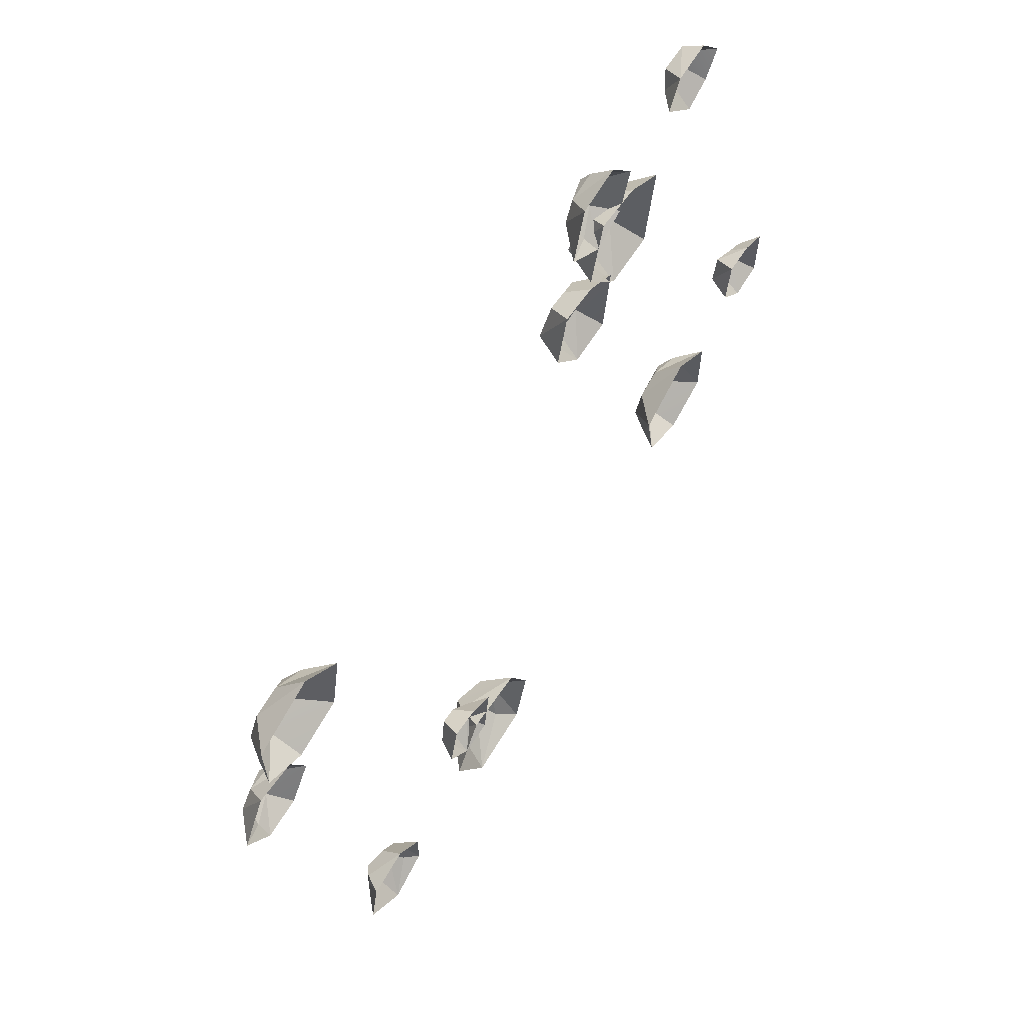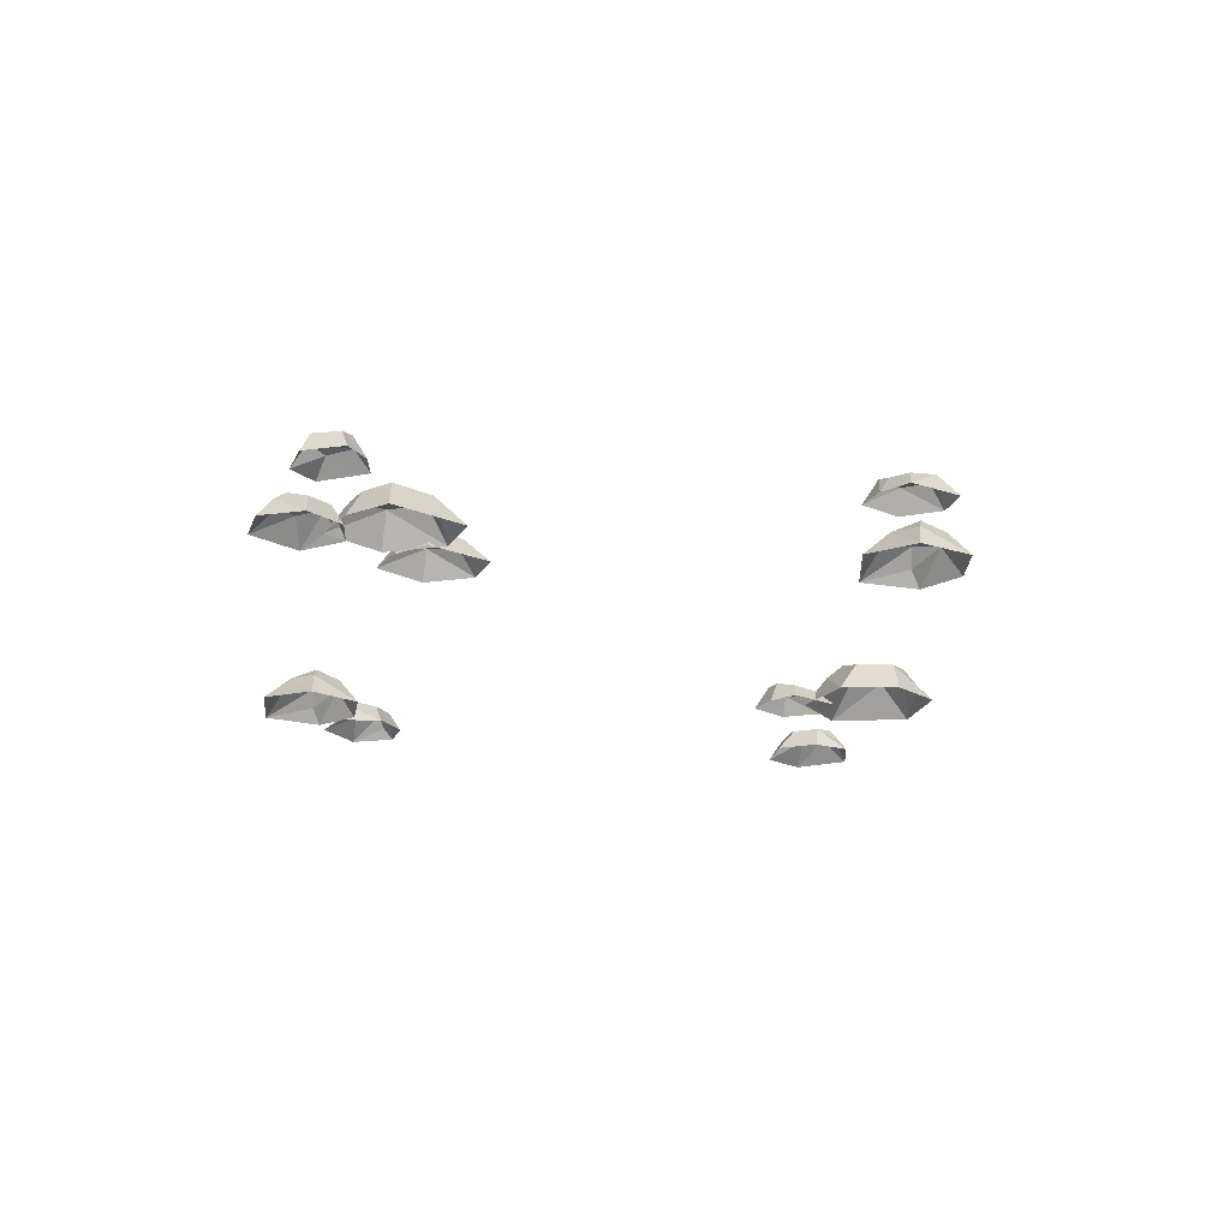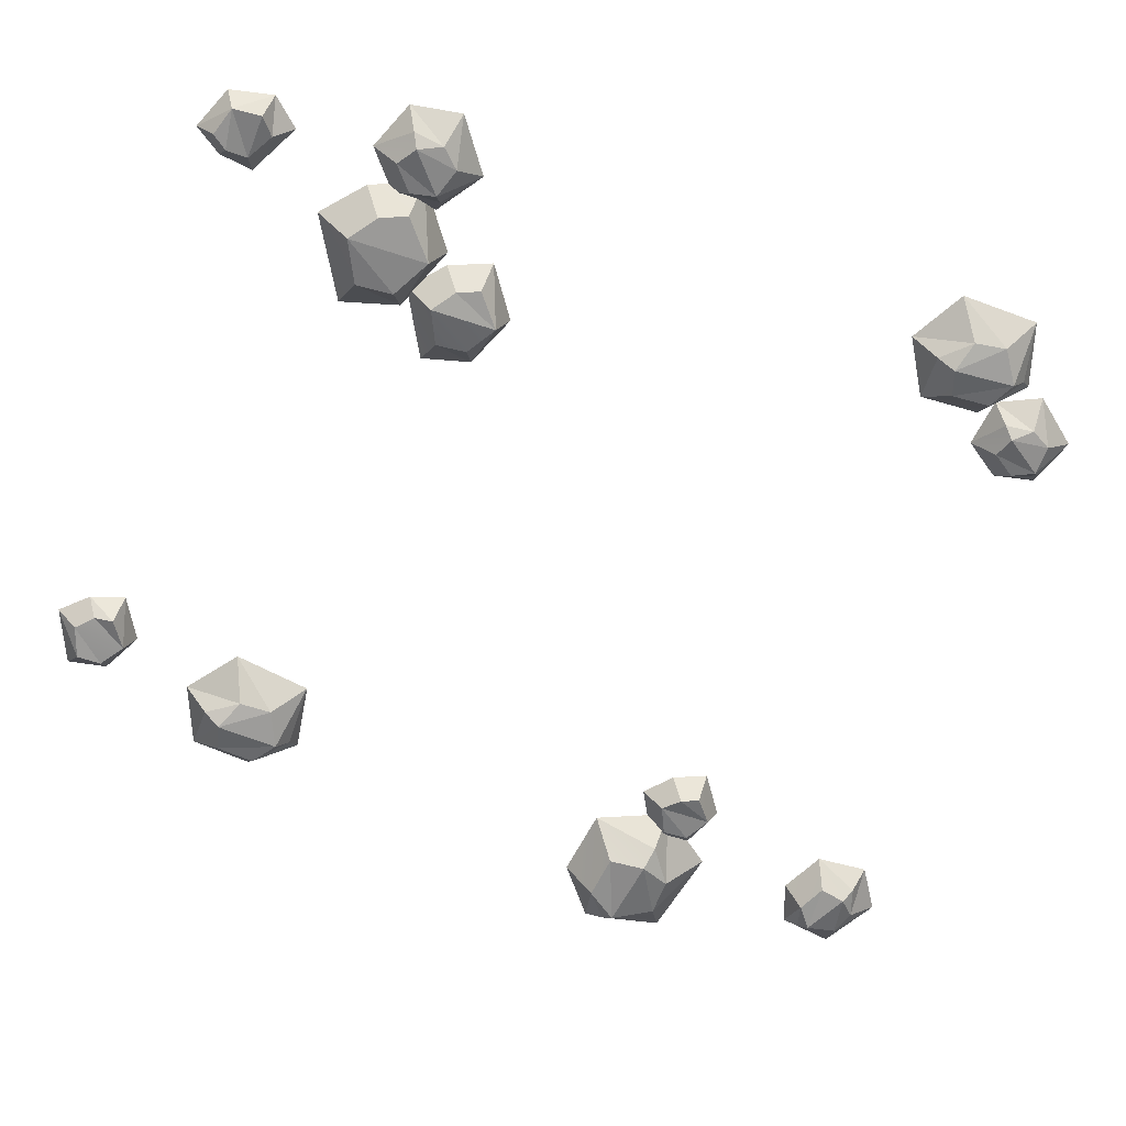
<metadata>
{"format":"obj","ext":"obj","renderer":"f3d","projection":"perspective","resolution":1024,"background":"white","views":[{"elev":59.9,"azim":-56.8,"up":"+Z"},{"elev":-20.3,"azim":62.2,"up":"+Y"},{"elev":28.1,"azim":176.7,"up":"+Z"}]}
</metadata>
<code>
g SM_Env_Rocks_02
v -1.692 0.08321 0.9212
v -1.66 -0.0523 1.074
v -1.825 0.0833 0.8928
v -1.972 -0.0523 0.948
v -1.825 0.0833 0.8928
v -1.66 -0.0523 1.074
v -1.825 0.0833 0.8928
v -1.972 -0.0523 0.948
v -1.862 0.1042 0.7361
v -1.972 -0.0523 0.948
v -1.921 0.02081 0.7139
v -1.862 0.1042 0.7361
v -1.862 0.1042 0.7361
v -1.771 0.0833 0.6404
v -1.615 0.08321 0.6886
v -1.921 0.02081 0.7139
v -1.771 0.0833 0.6404
v -1.862 0.1042 0.7361
v -1.459 -0.0523 0.8989
v -1.547 0.06757 0.8535
v -1.511 -0.0523 0.6274
v -1.547 0.06757 0.8535
v -1.459 -0.0523 0.8989
v -1.692 0.08321 0.9212
v -1.459 -0.0523 0.8989
v -1.66 -0.0523 1.074
v -1.692 0.08321 0.9212
v -1.547 0.06757 0.8535
v -1.692 0.08321 0.9212
v -1.61 0.1196 0.8162
v -1.61 0.1196 0.8162
v -1.862 0.1042 0.7361
v -1.615 0.08321 0.6886
v -1.692 0.08321 0.9212
v -1.825 0.0833 0.8928
v -1.61 0.1196 0.8162
v -1.825 0.0833 0.8928
v -1.862 0.1042 0.7361
v -1.61 0.1196 0.8162
v -1.96 -0.0523 0.6583
v -1.921 0.02081 0.7139
v -1.972 -0.0523 0.948
v -1.753 -0.0523 0.549
v -1.771 0.0833 0.6404
v -1.96 -0.0523 0.6583
v -1.771 0.0833 0.6404
v -1.921 0.02081 0.7139
v -1.96 -0.0523 0.6583
v -1.975 0.04849 0.5016
v -2.025 -0.0523 0.6066
v -2.041 0.04856 0.425
v -2.153 -0.0523 0.3916
v -2.041 0.04856 0.425
v -2.025 -0.0523 0.6066
v -2.041 0.04856 0.425
v -2.153 -0.0523 0.3916
v -1.992 0.0641 0.3158
v -2.153 -0.0523 0.3916
v -2.017 0.002084 0.2759
v -1.992 0.0641 0.3158
v -1.992 0.0641 0.3158
v -1.896 0.04856 0.2999
v -1.825 0.04849 0.399
v -2.017 0.002084 0.2759
v -1.896 0.04856 0.2999
v -1.992 0.0641 0.3158
v -1.827 -0.0523 0.5936
v -1.859 0.03686 0.527
v -1.735 -0.0523 0.4095
v -1.859 0.03686 0.527
v -1.827 -0.0523 0.5936
v -1.975 0.04849 0.5016
v -1.827 -0.0523 0.5936
v -2.025 -0.0523 0.6066
v -1.975 0.04849 0.5016
v -1.859 0.03686 0.527
v -1.975 0.04849 0.5016
v -1.879 0.07553 0.4768
v -1.879 0.07553 0.4768
v -1.992 0.0641 0.3158
v -1.825 0.04849 0.399
v -1.975 0.04849 0.5016
v -2.041 0.04856 0.425
v -1.879 0.07553 0.4768
v -2.041 0.04856 0.425
v -1.992 0.0641 0.3158
v -1.879 0.07553 0.4768
v -2.015 -0.0523 0.2256
v -2.017 0.002084 0.2759
v -2.153 -0.0523 0.3916
v -1.843 -0.0523 0.2541
v -1.896 0.04856 0.2999
v -2.015 -0.0523 0.2256
v -1.896 0.04856 0.2999
v -2.017 0.002084 0.2759
v -2.015 -0.0523 0.2256
v -1.329 0.05643 -1.903
v -1.449 -0.0523 -1.939
v -1.258 0.0565 -1.986
v -1.241 -0.0523 -2.111
v -1.258 0.0565 -1.986
v -1.449 -0.0523 -1.939
v -1.258 0.0565 -1.986
v -1.241 -0.0523 -2.111
v -1.134 0.07326 -1.952
v -1.241 -0.0523 -2.111
v -1.095 0.006366 -1.986
v -1.134 0.07326 -1.952
v -1.134 0.07326 -1.952
v -1.1 0.0565 -1.852
v -1.194 0.05643 -1.76
v -1.095 0.006366 -1.986
v -1.1 0.0565 -1.852
v -1.134 0.07326 -1.952
v -1.402 -0.0523 -1.73
v -1.336 0.04388 -1.775
v -1.19 -0.0523 -1.663
v -1.336 0.04388 -1.775
v -1.402 -0.0523 -1.73
v -1.329 0.05643 -1.903
v -1.402 -0.0523 -1.73
v -1.449 -0.0523 -1.939
v -1.329 0.05643 -1.903
v -1.336 0.04388 -1.775
v -1.329 0.05643 -1.903
v -1.286 0.0856 -1.805
v -1.286 0.0856 -1.805
v -1.134 0.07326 -1.952
v -1.194 0.05643 -1.76
v -1.329 0.05643 -1.903
v -1.258 0.0565 -1.986
v -1.286 0.0856 -1.805
v -1.258 0.0565 -1.986
v -1.134 0.07326 -1.952
v -1.286 0.0856 -1.805
v -1.041 -0.0523 -1.992
v -1.095 0.006366 -1.986
v -1.241 -0.0523 -2.111
v -1.043 -0.0523 -1.804
v -1.1 0.0565 -1.852
v -1.041 -0.0523 -1.992
v -1.1 0.0565 -1.852
v -1.095 0.006366 -1.986
v -1.041 -0.0523 -1.992
v -0.7198 -0.0523 -1.398
v -0.5891 -0.0523 -1.541
v -0.6681 0.03875 -1.385
v -0.5739 0.03482 -1.468
v -0.4746 0.02205 -1.442
v -0.4623 0.02983 -1.31
v -0.5891 -0.0523 -1.541
v -0.4746 0.02205 -1.442
v -0.5739 0.03482 -1.468
v -0.6239 0.05542 -1.258
v -0.6681 0.03875 -1.385
v -0.544 0.05542 -1.26
v -0.4256 -0.0523 -1.524
v -0.4746 0.02205 -1.442
v -0.5891 -0.0523 -1.541
v -0.5891 -0.0523 -1.541
v -0.5739 0.03482 -1.468
v -0.6681 0.03875 -1.385
v -0.6681 0.03875 -1.385
v -0.5739 0.03482 -1.468
v -0.4623 0.02983 -1.31
v -0.6681 0.03875 -1.385
v -0.4623 0.02983 -1.31
v -0.544 0.05542 -1.26
v -0.4795 0.104 -1.664
v -0.6595 -0.0523 -1.656
v -0.4223 0.1041 -1.81
v -0.4576 -0.0523 -1.987
v -0.4223 0.1041 -1.81
v -0.6595 -0.0523 -1.656
v -0.4223 0.1041 -1.81
v -0.4576 -0.0523 -1.987
v -0.2372 0.1282 -1.822
v -0.4576 -0.0523 -1.987
v -0.2007 0.03204 -1.886
v -0.2372 0.1282 -1.822
v -0.2372 0.1282 -1.822
v -0.1451 0.1041 -1.701
v -0.2295 0.104 -1.532
v -0.2007 0.03204 -1.886
v -0.1451 0.1041 -1.701
v -0.2372 0.1282 -1.822
v -0.498 -0.0523 -1.395
v -0.4297 0.08597 -1.486
v -0.1792 -0.0523 -1.402
v -0.4297 0.08597 -1.486
v -0.498 -0.0523 -1.395
v -0.4795 0.104 -1.664
v -0.498 -0.0523 -1.395
v -0.6595 -0.0523 -1.656
v -0.4795 0.104 -1.664
v -0.4297 0.08597 -1.486
v -0.4795 0.104 -1.664
v -0.3756 0.1459 -1.55
v -0.3756 0.1459 -1.55
v -0.2372 0.1282 -1.822
v -0.2295 0.104 -1.532
v -0.4795 0.104 -1.664
v -0.4223 0.1041 -1.81
v -0.3756 0.1459 -1.55
v -0.4223 0.1041 -1.81
v -0.2372 0.1282 -1.822
v -0.3756 0.1459 -1.55
v -0.1301 -0.0523 -1.919
v -0.2007 0.03204 -1.886
v -0.4576 -0.0523 -1.987
v -0.04453 -0.0523 -1.663
v -0.1451 0.1041 -1.701
v -0.1301 -0.0523 -1.919
v -0.1451 0.1041 -1.701
v -0.2007 0.03204 -1.886
v -0.1301 -0.0523 -1.919
v 1.359 0.08321 -0.6744
v 1.369 -0.0523 -0.5185
v 1.232 0.0833 -0.722
v 1.079 -0.0523 -0.6889
v 1.232 0.0833 -0.722
v 1.369 -0.0523 -0.5185
v 1.232 0.0833 -0.722
v 1.079 -0.0523 -0.6889
v 1.219 0.1042 -0.8823
v 1.079 -0.0523 -0.6889
v 1.163 0.02081 -0.913
v 1.219 0.1042 -0.8823
v 1.219 0.1042 -0.8823
v 1.323 0.0833 -0.9638
v 1.47 0.08321 -0.8931
v 1.163 0.02081 -0.913
v 1.323 0.0833 -0.9638
v 1.219 0.1042 -0.8823
v 1.593 -0.0523 -0.6622
v 1.513 0.06757 -0.7201
v 1.582 -0.0523 -0.9385
v 1.513 0.06757 -0.7201
v 1.593 -0.0523 -0.6622
v 1.359 0.08321 -0.6744
v 1.593 -0.0523 -0.6622
v 1.369 -0.0523 -0.5185
v 1.359 0.08321 -0.6744
v 1.513 0.06757 -0.7201
v 1.359 0.08321 -0.6744
v 1.457 0.1196 -0.7661
v 1.457 0.1196 -0.7661
v 1.219 0.1042 -0.8823
v 1.47 0.08321 -0.8931
v 1.359 0.08321 -0.6744
v 1.232 0.0833 -0.722
v 1.457 0.1196 -0.7661
v 1.232 0.0833 -0.722
v 1.219 0.1042 -0.8823
v 1.457 0.1196 -0.7661
v 1.133 -0.0523 -0.9737
v 1.163 0.02081 -0.913
v 1.079 -0.0523 -0.6889
v 1.354 -0.0523 -1.052
v 1.323 0.0833 -0.9638
v 1.133 -0.0523 -0.9737
v 1.323 0.0833 -0.9638
v 1.163 0.02081 -0.913
v 1.133 -0.0523 -0.9737
v 1.871 0.05489 -0.2715
v 1.822 -0.0523 -0.2167
v 1.838 0.05497 -0.4014
v 1.788 -0.0523 -0.4186
v 1.838 0.05497 -0.4014
v 1.822 -0.0523 -0.2167
v 1.788 -0.0523 -0.4186
v 1.93 -0.0523 -0.55
v 1.838 0.05497 -0.4014
v 1.938 0.05107 -0.4754
v 2.034 0.04716 -0.4416
v 2.035 0.02882 -0.3097
v 1.93 -0.0523 -0.55
v 2.034 0.04716 -0.4416
v 1.938 0.05107 -0.4754
v 2.035 0.02882 -0.3097
v 2.034 0.04716 -0.4416
v 2.107 -0.0523 -0.2651
v 2.09 -0.0523 -0.5185
v 2.107 -0.0523 -0.2651
v 2.034 0.04716 -0.4416
v 1.97 -0.0523 -0.2073
v 1.822 -0.0523 -0.2167
v 1.871 0.05489 -0.2715
v 1.871 0.05489 -0.2715
v 1.95 0.02882 -0.2668
v 1.97 -0.0523 -0.2073
v 1.871 0.05489 -0.2715
v 1.838 0.05497 -0.4014
v 1.95 0.02882 -0.2668
v 2.09 -0.0523 -0.5185
v 2.034 0.04716 -0.4416
v 1.93 -0.0523 -0.55
v 1.93 -0.0523 -0.55
v 1.938 0.05107 -0.4754
v 1.838 0.05497 -0.4014
v 1.324 0.03848 1.852
v 1.394 -0.0523 1.855
v 1.247 0.03856 1.953
v 1.264 -0.0523 2.001
v 1.247 0.03856 1.953
v 1.394 -0.0523 1.855
v 1.264 -0.0523 2.001
v 1.082 -0.0523 1.974
v 1.247 0.03856 1.953
v 1.132 0.04627 1.923
v 1.1 0.02563 1.831
v 1.198 0.03301 1.752
v 1.082 -0.0523 1.974
v 1.1 0.02563 1.831
v 1.132 0.04627 1.923
v 1.324 0.03848 1.852
v 1.247 0.03856 1.953
v 1.281 0.04992 1.79
v 1.01 -0.0523 1.835
v 1.1 0.02563 1.831
v 1.082 -0.0523 1.974
v 1.082 -0.0523 1.974
v 1.132 0.04627 1.923
v 1.247 0.03856 1.953
v 1.247 0.03856 1.953
v 1.132 0.04627 1.923
v 1.198 0.03301 1.752
v 1.247 0.03856 1.953
v 1.198 0.03301 1.752
v 1.281 0.04992 1.79
v 0.5814 0.08732 1.519
v 0.5159 -0.0523 1.611
v 0.5106 0.1115 1.328
v 0.4316 -0.0523 1.309
v 0.5106 0.1115 1.328
v 0.5159 -0.0523 1.611
v 0.4316 -0.0523 1.309
v 0.626 -0.0523 1.087
v 0.5106 0.1115 1.328
v 0.6512 0.1055 1.199
v 0.8027 0.08501 1.235
v 0.8253 0.09682 1.435
v 0.626 -0.0523 1.087
v 0.8027 0.08501 1.235
v 0.6512 0.1055 1.199
v 0.8748 -0.0523 1.109
v 0.8027 0.08501 1.235
v 0.626 -0.0523 1.087
v 0.626 -0.0523 1.087
v 0.6512 0.1055 1.199
v 0.5106 0.1115 1.328
v 0.5106 0.1115 1.328
v 0.6512 0.1055 1.199
v 0.8253 0.09682 1.435
v 0.4381 0.05643 1.789
v 0.3568 -0.0523 1.885
v 0.391 0.0565 1.691
v 0.2841 -0.0523 1.625
v 0.391 0.0565 1.691
v 0.3568 -0.0523 1.885
v 0.391 0.0565 1.691
v 0.2841 -0.0523 1.625
v 0.4727 0.07326 1.591
v 0.2841 -0.0523 1.625
v 0.4577 0.006366 1.542
v 0.4727 0.07326 1.591
v 0.4727 0.07326 1.591
v 0.5779 0.0565 1.602
v 0.624 0.05643 1.725
v 0.4577 0.006366 1.542
v 0.5779 0.0565 1.602
v 0.4727 0.07326 1.591
v 0.5667 -0.0523 1.927
v 0.5525 0.04388 1.848
v 0.7138 -0.0523 1.761
v 0.5525 0.04388 1.848
v 0.5667 -0.0523 1.927
v 0.4381 0.05643 1.789
v 0.5667 -0.0523 1.927
v 0.3568 -0.0523 1.885
v 0.4381 0.05643 1.789
v 0.5525 0.04388 1.848
v 0.4381 0.05643 1.789
v 0.5455 0.0856 1.79
v 0.5455 0.0856 1.79
v 0.4727 0.07326 1.591
v 0.624 0.05643 1.725
v 0.4381 0.05643 1.789
v 0.391 0.0565 1.691
v 0.5455 0.0856 1.79
v 0.391 0.0565 1.691
v 0.4727 0.07326 1.591
v 0.5455 0.0856 1.79
v 0.4741 -0.0523 1.491
v 0.4577 0.006366 1.542
v 0.2841 -0.0523 1.625
v 0.645 -0.0523 1.568
v 0.5779 0.0565 1.602
v 0.4741 -0.0523 1.491
v 0.5779 0.0565 1.602
v 0.4577 0.006366 1.542
v 0.4741 -0.0523 1.491
v 0.3035 0.06079 1.185
v 0.2483 -0.0523 1.259
v 0.2483 0.08237 1.026
v 0.1837 -0.0523 1.01
v 0.2483 0.08237 1.026
v 0.2483 -0.0523 1.259
v 0.1837 -0.0523 1.01
v 0.3471 -0.0523 0.8307
v 0.2483 0.08237 1.026
v 0.3471 -0.0523 0.8307
v 0.49 0.05258 0.9548
v 0.366 0.05748 0.923
v 0.3035 0.06079 1.185
v 0.2483 0.08237 1.026
v 0.4034 0.06079 1.183
v 0.5513 -0.0523 0.8527
v 0.49 0.05258 0.9548
v 0.3471 -0.0523 0.8307
v 0.3471 -0.0523 0.8307
v 0.366 0.05748 0.923
v 0.2483 0.08237 1.026
v 0.2483 0.08237 1.026
v 0.5054 0.08227 1.12
v 0.4034 0.06079 1.183
v -1.615 0.08321 0.6886
v -1.771 0.0833 0.6404
v -1.511 -0.0523 0.6274
v -1.753 -0.0523 0.549
v -1.547 0.06757 0.8535
v -1.61 0.1196 0.8162
v -1.511 -0.0523 0.6274
v -1.615 0.08321 0.6886
v -1.825 0.04849 0.399
v -1.896 0.04856 0.2999
v -1.735 -0.0523 0.4095
v -1.843 -0.0523 0.2541
v -1.859 0.03686 0.527
v -1.879 0.07553 0.4768
v -1.735 -0.0523 0.4095
v -1.825 0.04849 0.399
v -1.194 0.05643 -1.76
v -1.1 0.0565 -1.852
v -1.19 -0.0523 -1.663
v -1.043 -0.0523 -1.804
v -1.336 0.04388 -1.775
v -1.286 0.0856 -1.805
v -1.19 -0.0523 -1.663
v -1.194 0.05643 -1.76
v -0.6239 0.05542 -1.258
v -0.6682 -0.0523 -1.199
v -0.6681 0.03875 -1.385
v -0.7198 -0.0523 -1.398
v -0.4623 0.02983 -1.31
v -0.4746 0.02205 -1.442
v -0.3864 -0.0523 -1.272
v -0.4256 -0.0523 -1.524
v -0.5187 -0.0523 -1.202
v -0.6682 -0.0523 -1.199
v -0.6239 0.05542 -1.258
v -0.544 0.05542 -1.26
v -0.544 0.05542 -1.26
v -0.4623 0.02983 -1.31
v -0.3864 -0.0523 -1.272
v -0.5187 -0.0523 -1.202
v -0.2295 0.104 -1.532
v -0.1451 0.1041 -1.701
v -0.1792 -0.0523 -1.402
v -0.04453 -0.0523 -1.663
v -0.4297 0.08597 -1.486
v -0.3756 0.1459 -1.55
v -0.1792 -0.0523 -1.402
v -0.2295 0.104 -1.532
v 1.47 0.08321 -0.8931
v 1.323 0.0833 -0.9638
v 1.582 -0.0523 -0.9385
v 1.354 -0.0523 -1.052
v 1.513 0.06757 -0.7201
v 1.457 0.1196 -0.7661
v 1.582 -0.0523 -0.9385
v 1.47 0.08321 -0.8931
v 1.838 0.05497 -0.4014
v 1.938 0.05107 -0.4754
v 2.035 0.02882 -0.3097
v 1.95 0.02882 -0.2668
v 1.95 0.02882 -0.2668
v 2.035 0.02882 -0.3097
v 2.107 -0.0523 -0.2651
v 1.97 -0.0523 -0.2073
v 1.198 0.03301 1.752
v 1.1 0.02563 1.831
v 1.188 -0.0523 1.672
v 1.01 -0.0523 1.835
v 1.313 -0.0523 1.739
v 1.394 -0.0523 1.855
v 1.324 0.03848 1.852
v 1.281 0.04992 1.79
v 1.281 0.04992 1.79
v 1.198 0.03301 1.752
v 1.188 -0.0523 1.672
v 1.313 -0.0523 1.739
v 0.8253 0.09682 1.435
v 0.8027 0.08501 1.235
v 0.9417 -0.0523 1.491
v 0.8748 -0.0523 1.109
v 0.7429 -0.0523 1.601
v 0.5159 -0.0523 1.611
v 0.5814 0.08732 1.519
v 0.7028 0.08732 1.514
v 0.5814 0.08732 1.519
v 0.5106 0.1115 1.328
v 0.7028 0.08732 1.514
v 0.8253 0.09682 1.435
v 0.7028 0.08732 1.514
v 0.8253 0.09682 1.435
v 0.9417 -0.0523 1.491
v 0.7429 -0.0523 1.601
v 0.624 0.05643 1.725
v 0.5779 0.0565 1.602
v 0.7138 -0.0523 1.761
v 0.645 -0.0523 1.568
v 0.5525 0.04388 1.848
v 0.5455 0.0856 1.79
v 0.7138 -0.0523 1.761
v 0.624 0.05643 1.725
v 0.366 0.05748 0.923
v 0.49 0.05258 0.9548
v 0.5054 0.08227 1.12
v 0.2483 0.08237 1.026
v 0.5054 0.08227 1.12
v 0.49 0.05258 0.9548
v 0.6002 -0.0523 1.168
v 0.5513 -0.0523 0.8527
v 0.435 -0.0523 1.255
v 0.2483 -0.0523 1.259
v 0.3035 0.06079 1.185
v 0.4034 0.06079 1.183
v 0.4034 0.06079 1.183
v 0.5054 0.08227 1.12
v 0.6002 -0.0523 1.168
v 0.435 -0.0523 1.255
f 2 1 3
f 5 4 6
f 8 7 9
f 11 10 12
f 14 13 15
f 17 16 18
f 20 19 21
f 23 22 24
f 26 25 27
f 29 28 30
f 32 31 33
f 35 34 36
f 38 37 39
f 41 40 42
f 44 43 45
f 47 46 48
f 50 49 51
f 53 52 54
f 56 55 57
f 59 58 60
f 62 61 63
f 65 64 66
f 68 67 69
f 71 70 72
f 74 73 75
f 77 76 78
f 80 79 81
f 83 82 84
f 86 85 87
f 89 88 90
f 92 91 93
f 95 94 96
f 98 97 99
f 101 100 102
f 104 103 105
f 107 106 108
f 110 109 111
f 113 112 114
f 116 115 117
f 119 118 120
f 122 121 123
f 125 124 126
f 128 127 129
f 131 130 132
f 134 133 135
f 137 136 138
f 140 139 141
f 143 142 144
f 146 145 147
f 149 148 150
f 152 151 153
f 155 154 156
f 158 157 159
f 161 160 162
f 164 163 165
f 167 166 168
f 170 169 171
f 173 172 174
f 176 175 177
f 179 178 180
f 182 181 183
f 185 184 186
f 188 187 189
f 191 190 192
f 194 193 195
f 197 196 198
f 200 199 201
f 203 202 204
f 206 205 207
f 209 208 210
f 212 211 213
f 215 214 216
f 218 217 219
f 221 220 222
f 224 223 225
f 227 226 228
f 230 229 231
f 233 232 234
f 236 235 237
f 239 238 240
f 242 241 243
f 245 244 246
f 248 247 249
f 251 250 252
f 254 253 255
f 257 256 258
f 260 259 261
f 263 262 264
f 266 265 267
f 269 268 270
f 272 271 273
f 275 274 276
f 278 277 279
f 281 280 282
f 284 283 285
f 287 286 288
f 290 289 291
f 293 292 294
f 296 295 297
f 299 298 300
f 302 301 303
f 305 304 306
f 308 307 309
f 311 310 312
f 314 313 315
f 317 316 318
f 320 319 321
f 323 322 324
f 326 325 327
f 329 328 330
f 332 331 333
f 335 334 336
f 338 337 339
f 341 340 342
f 344 343 345
f 347 346 348
f 350 349 351
f 353 352 354
f 356 355 357
f 359 358 360
f 362 361 363
f 365 364 366
f 368 367 369
f 371 370 372
f 374 373 375
f 377 376 378
f 380 379 381
f 383 382 384
f 386 385 387
f 389 388 390
f 392 391 393
f 395 394 396
f 398 397 399
f 401 400 402
f 404 403 405
f 407 406 408
f 410 409 411
f 413 412 414
f 416 415 417
f 419 418 420
f 422 421 423
f 425 424 426
f 428 427 429
f 429 430 428
f 432 431 433
f 434 432 433
f 436 435 437
f 437 438 436
f 440 439 441
f 442 440 441
f 444 443 445
f 445 446 444
f 448 447 449
f 450 448 449
f 452 451 453
f 453 454 452
f 456 455 457
f 457 458 456
f 460 459 461
f 462 461 459
f 464 463 465
f 465 463 466
f 468 467 469
f 469 470 468
f 472 471 473
f 474 472 473
f 476 475 477
f 477 478 476
f 480 479 481
f 482 480 481
f 484 483 485
f 485 483 486
f 488 487 489
f 489 487 490
f 492 491 493
f 493 494 492
f 496 495 497
f 498 497 495
f 500 499 501
f 501 499 502
f 504 503 505
f 505 506 504
f 508 507 509
f 510 509 507
f 512 511 513
f 514 512 513
f 516 515 517
f 517 515 518
f 520 519 521
f 521 522 520
f 524 523 525
f 526 524 525
f 528 527 529
f 527 530 529
f 532 531 533
f 533 534 532
f 536 535 537
f 538 537 535
f 540 539 541
f 541 539 542

</code>
